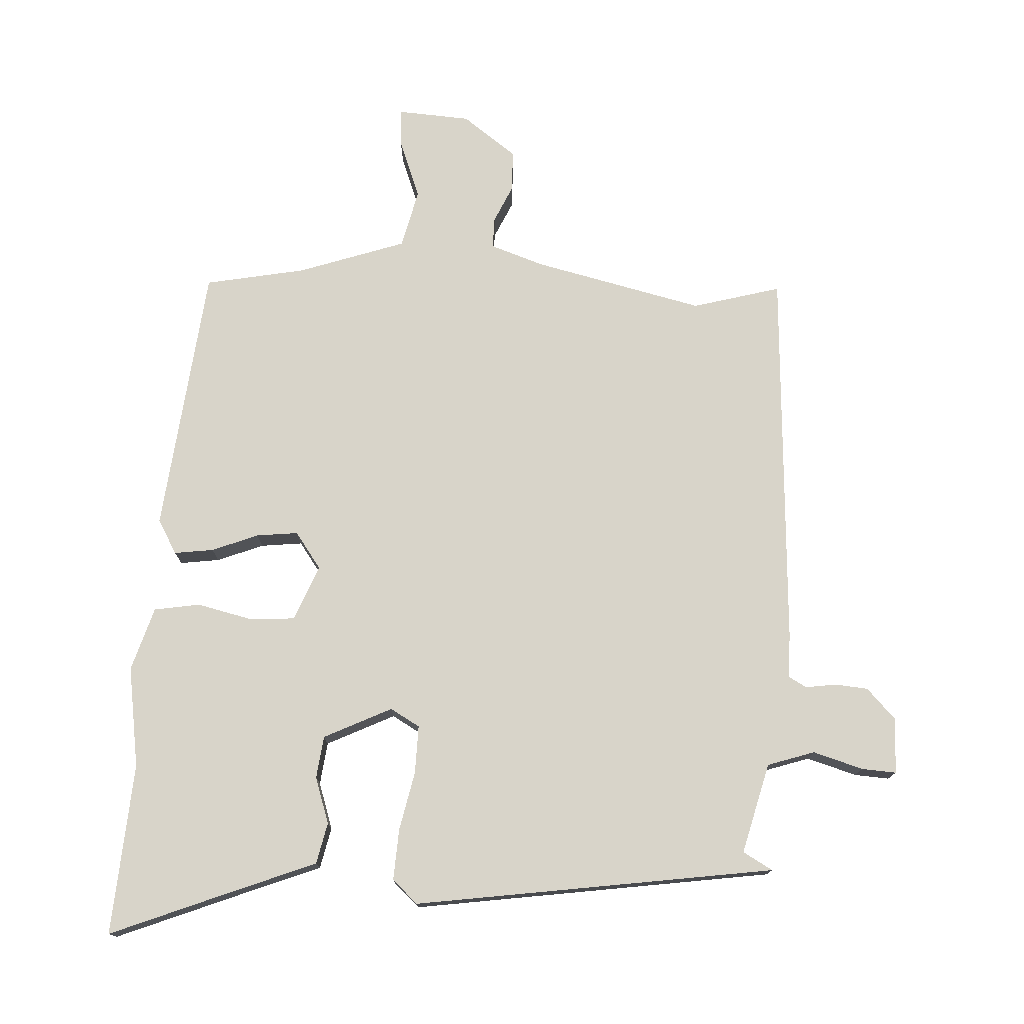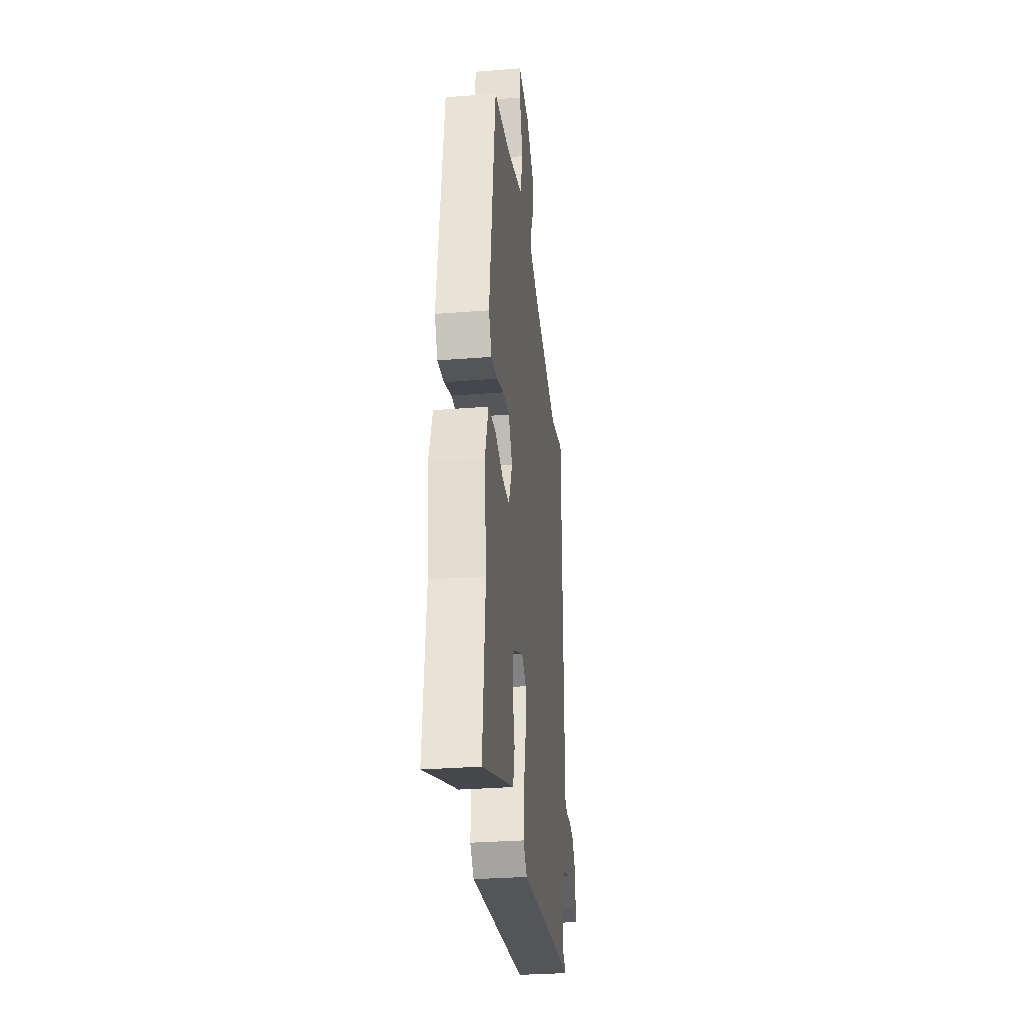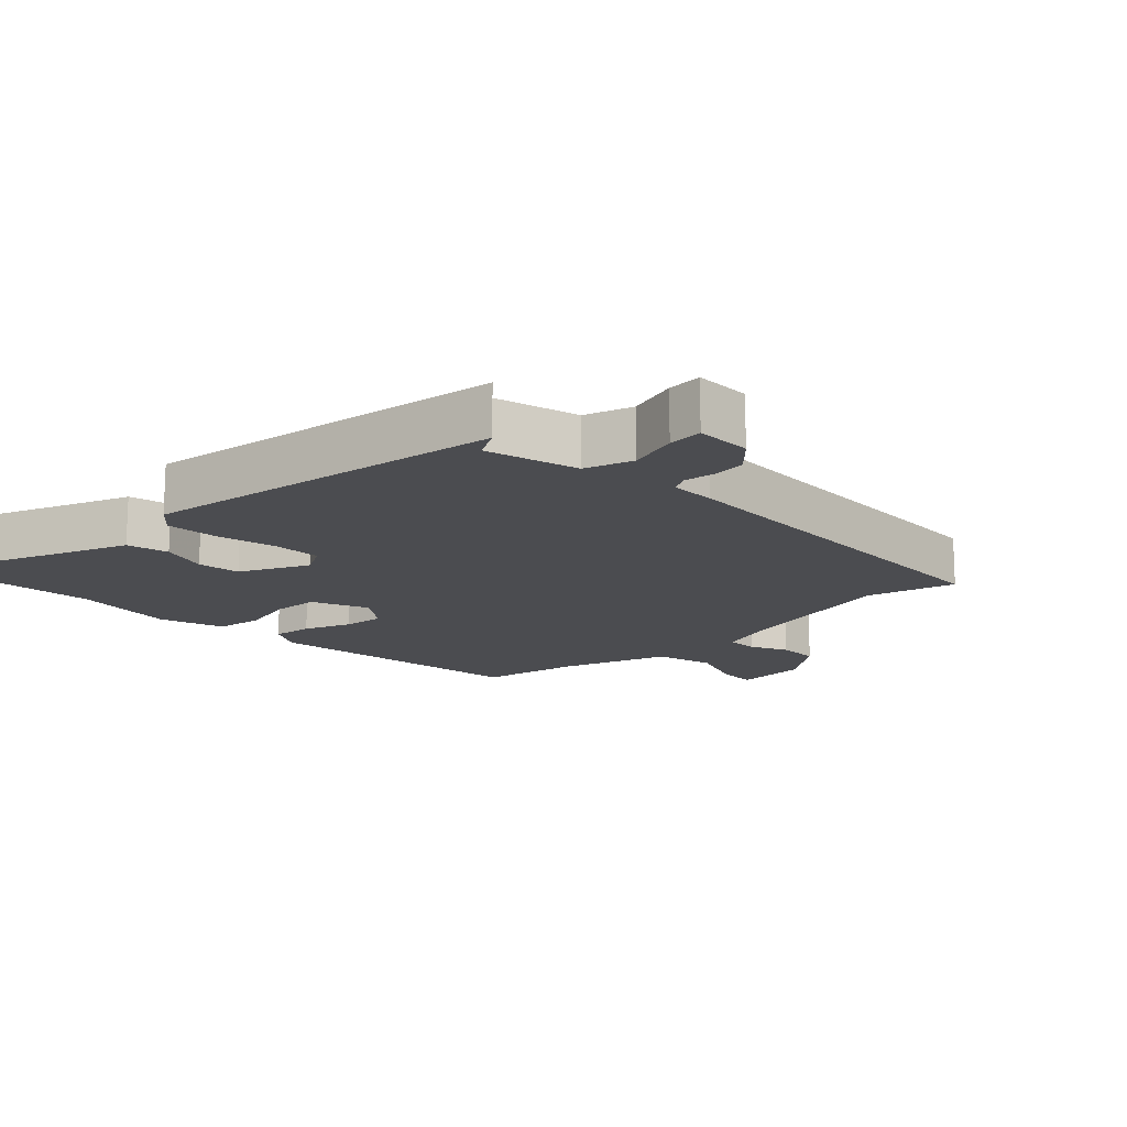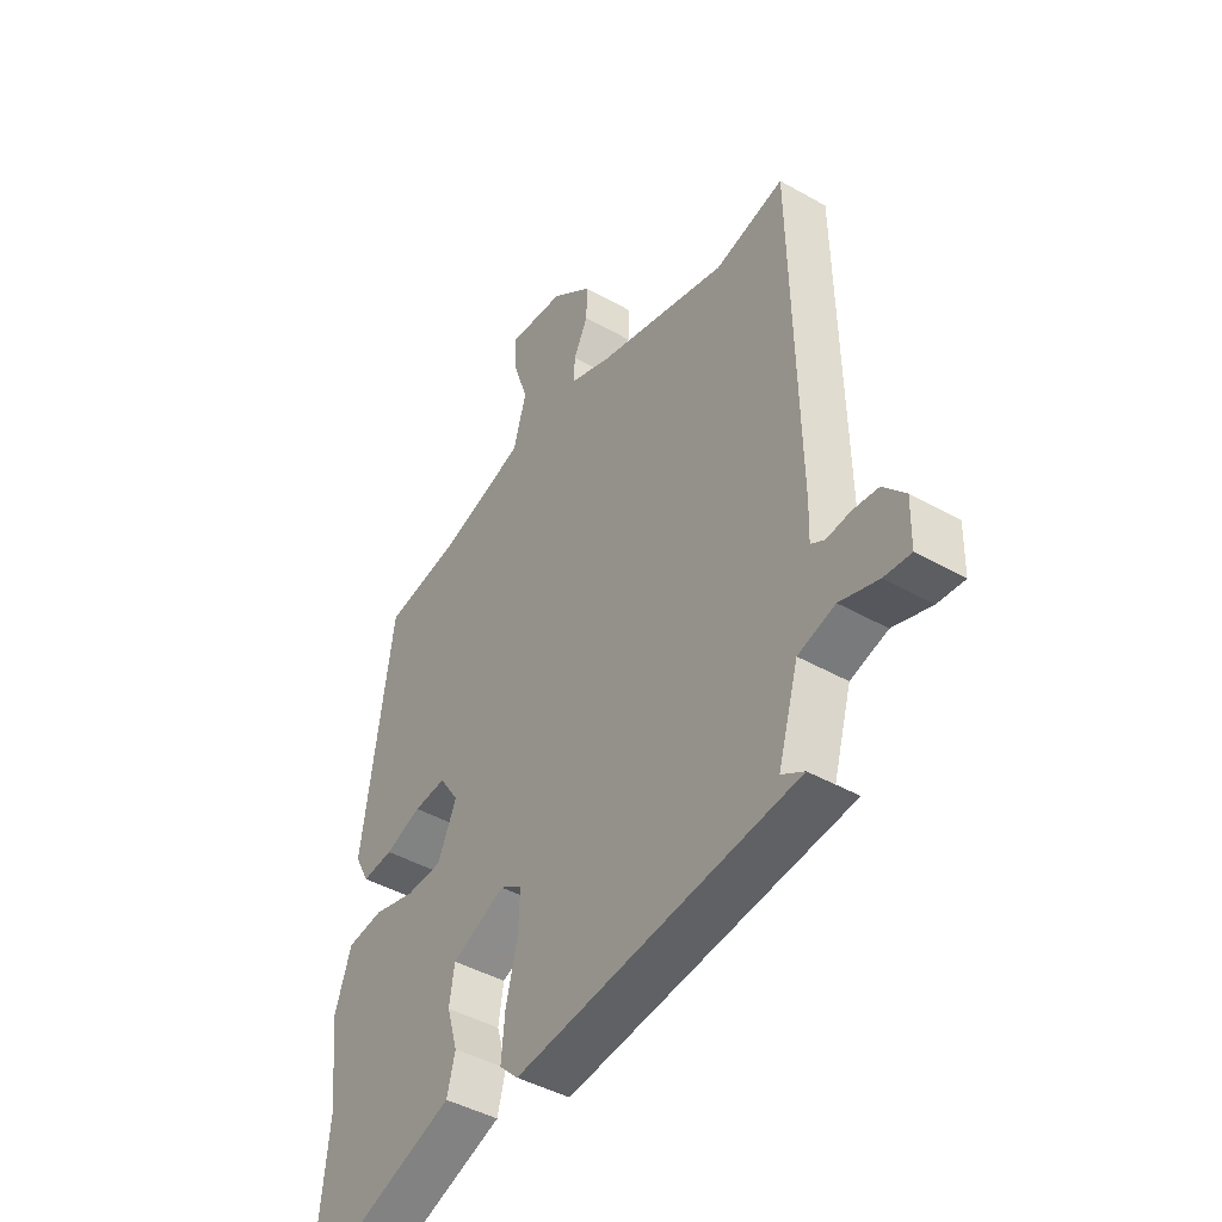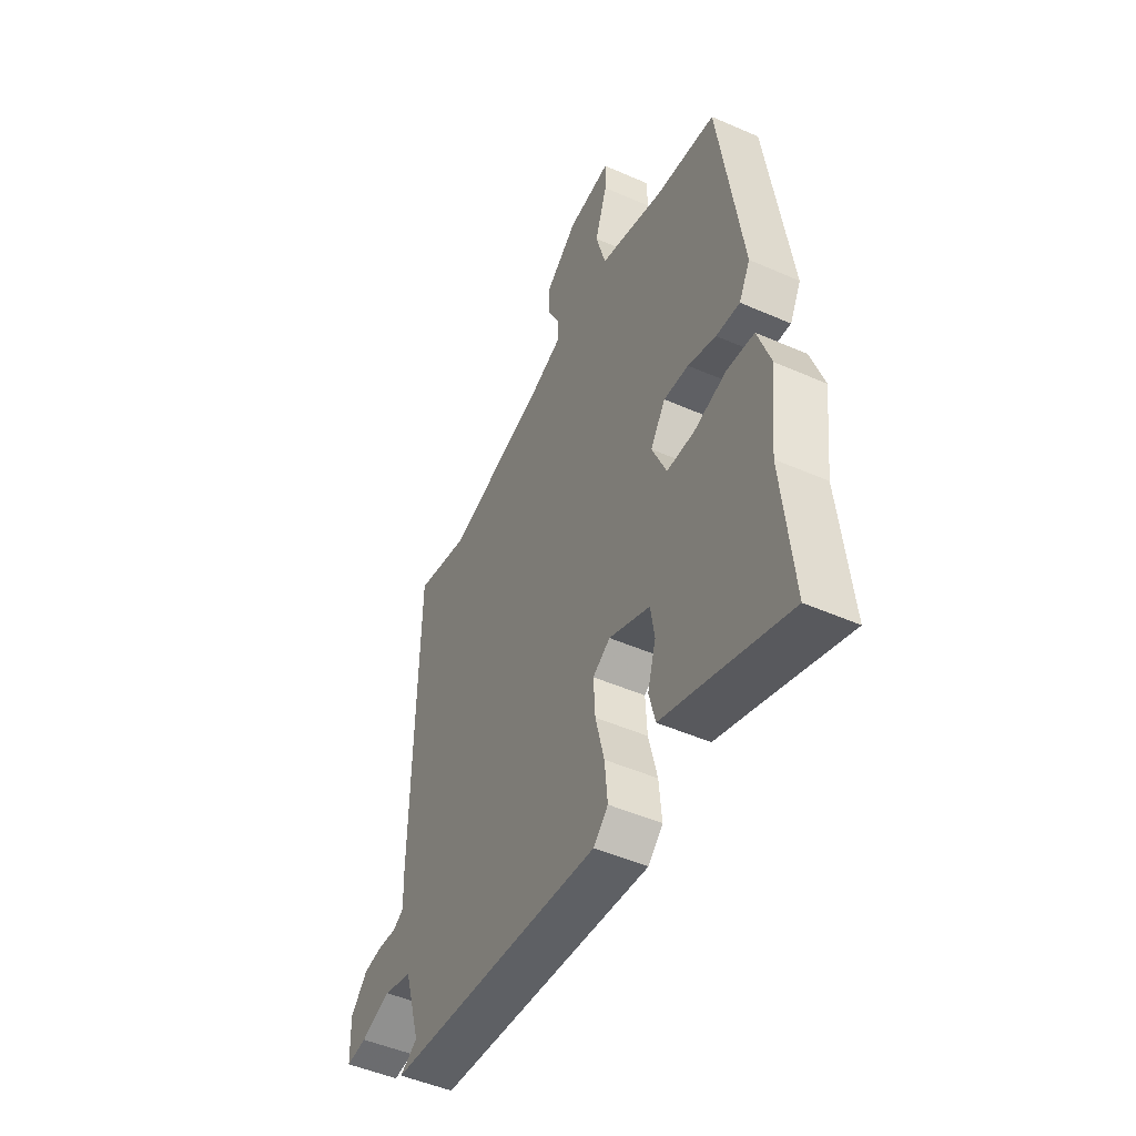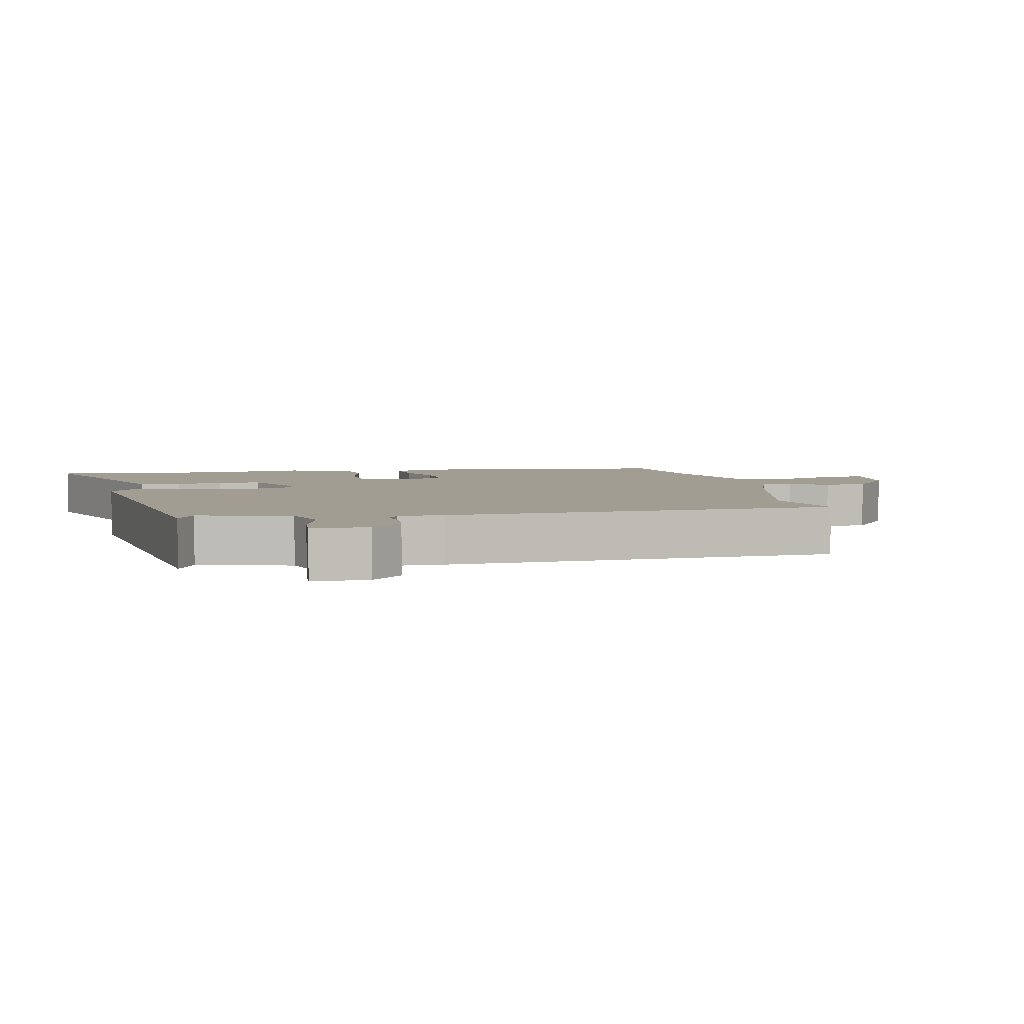
<metadata>
{"format":"obj","ext":"obj","renderer":"f3d","projection":"perspective","resolution":1024,"background":"white","views":[{"elev":75.4,"azim":-179.1,"up":"+Y"},{"elev":-30.3,"azim":96.5,"up":"+Z"},{"elev":-15.2,"azim":-137.5,"up":"+Y"},{"elev":-43.9,"azim":-123.7,"up":"+Z"},{"elev":-48.5,"azim":63.9,"up":"+Z"},{"elev":4.7,"azim":-103.5,"up":"+Y"}]}
</metadata>
<code>
v -0.513 0.07 -0.446
v -0.469 0.07 -0.419
v -0.509 0.07 -0.283
v -0.581 0.07 -0.262
v -0.656 0.07 -0.287
v -0.708 0.07 -0.292
v -0.71 0.07 -0.208
v -0.667 0.07 -0.16
v -0.617 0.07 -0.154
v -0.571 0.07 -0.159
v -0.544 0.07 -0.143
v -0.546 0.07 -0.075
v -0.535 0.07 0.508
v -0.4 0.07 0.476
v -0.144 0.07 0.545
v -0.063 0.07 0.576
v -0.065 0.07 0.623
v -0.093 0.07 0.679
v -0.094 0.07 0.742
v -0.014 0.07 0.805
v 0.096 0.07 0.816
v 0.095 0.07 0.758
v 0.064 0.07 0.667
v 0.089 0.07 0.578
v 0.253 0.07 0.528
v 0.406 0.07 0.504
v 0.465 0.07 0.096
v 0.437 0.07 0.043
v 0.377 0.07 0.049
v 0.306 0.07 0.074
v 0.243 0.07 0.079
v 0.205 0.07 0.022
v 0.242 0.07 -0.061
v 0.312 0.07 -0.063
v 0.394 0.07 -0.041
v 0.464 0.07 -0.05
v 0.497 0.07 -0.146
v 0.479 0.07 -0.3
v 0.506 0.07 -0.559
v 0.311 0.07 -0.489
v 0.192 0.07 -0.447
v 0.176 0.07 -0.385
v 0.197 0.07 -0.314
v 0.187 0.07 -0.25
v 0.083 0.07 -0.204
v 0.039 0.07 -0.231
v 0.043 0.07 -0.304
v 0.065 0.07 -0.393
v 0.072 0.07 -0.47
v 0.035 0.07 -0.506
v -0.513 0 -0.446
v -0.469 0 -0.419
v -0.509 0 -0.283
v -0.581 0 -0.262
v -0.656 0 -0.287
v -0.708 0 -0.292
v -0.71 0 -0.208
v -0.667 0 -0.16
v -0.617 0 -0.154
v -0.571 0 -0.159
v -0.544 0 -0.143
v -0.546 0 -0.075
v -0.535 0 0.508
v -0.4 0 0.476
v -0.144 0 0.545
v -0.063 0 0.576
v -0.065 0 0.623
v -0.093 0 0.679
v -0.094 0 0.742
v -0.014 0 0.805
v 0.096 0 0.816
v 0.095 0 0.758
v 0.064 0 0.667
v 0.089 0 0.578
v 0.253 0 0.528
v 0.406 0 0.504
v 0.465 0 0.096
v 0.437 0 0.043
v 0.377 0 0.049
v 0.306 0 0.074
v 0.243 0 0.079
v 0.205 0 0.022
v 0.242 0 -0.061
v 0.312 0 -0.063
v 0.394 0 -0.041
v 0.464 0 -0.05
v 0.497 0 -0.146
v 0.479 0 -0.3
v 0.506 0 -0.559
v 0.311 0 -0.489
v 0.192 0 -0.447
v 0.176 0 -0.385
v 0.197 0 -0.314
v 0.187 0 -0.25
v 0.083 0 -0.204
v 0.039 0 -0.231
v 0.043 0 -0.304
v 0.065 0 -0.393
v 0.072 0 -0.47
v 0.035 0 -0.506
f 50 1 2
f 49 50 2
f 48 49 2
f 47 48 2
f 46 47 2 3
f 45 46 3 4
f 40 41 42 43
f 40 43 44
f 39 40 44
f 38 39 44
f 38 44 45
f 37 38 45
f 36 37 45
f 35 36 45
f 34 35 45
f 28 29 30
f 27 28 30
f 26 27 30
f 25 26 30
f 24 25 30 31
f 21 22 23
f 20 21 23
f 19 20 23
f 18 19 23
f 17 18 23
f 16 17 23 24
f 24 31 32
f 16 24 32
f 15 16 32
f 11 12 13 14
f 8 9 10
f 7 8 10
f 6 7 10
f 5 6 10
f 4 5 10
f 4 10 11
f 45 4 11
f 34 45 11
f 33 34 11
f 15 32 33
f 14 15 33
f 11 14 33
f 52 51 100
f 52 100 99
f 52 99 98
f 52 98 97
f 53 52 97 96
f 54 53 96 95
f 93 92 91 90
f 94 93 90
f 94 90 89
f 94 89 88
f 95 94 88
f 95 88 87
f 95 87 86
f 95 86 85
f 95 85 84
f 80 79 78
f 80 78 77
f 80 77 76
f 80 76 75
f 81 80 75 74
f 73 72 71
f 73 71 70
f 73 70 69
f 73 69 68
f 73 68 67
f 74 73 67 66
f 82 81 74
f 82 74 66
f 82 66 65
f 64 63 62 61
f 60 59 58
f 60 58 57
f 60 57 56
f 60 56 55
f 60 55 54
f 61 60 54
f 61 54 95
f 61 95 84
f 61 84 83
f 83 82 65
f 83 65 64
f 83 64 61
f 1 51 52 2
f 2 52 53 3
f 3 53 54 4
f 4 54 55 5
f 5 55 56 6
f 6 56 57 7
f 7 57 58 8
f 8 58 59 9
f 9 59 60 10
f 10 60 61 11
f 11 61 62 12
f 12 62 63 13
f 13 63 64 14
f 14 64 65 15
f 15 65 66 16
f 16 66 67 17
f 17 67 68 18
f 18 68 69 19
f 19 69 70 20
f 20 70 71 21
f 21 71 72 22
f 22 72 73 23
f 23 73 74 24
f 24 74 75 25
f 25 75 76 26
f 26 76 77 27
f 27 77 78 28
f 28 78 79 29
f 29 79 80 30
f 30 80 81 31
f 31 81 82 32
f 32 82 83 33
f 33 83 84 34
f 34 84 85 35
f 35 85 86 36
f 36 86 87 37
f 37 87 88 38
f 38 88 89 39
f 39 89 90 40
f 40 90 91 41
f 41 91 92 42
f 42 92 93 43
f 43 93 94 44
f 44 94 95 45
f 45 95 96 46
f 46 96 97 47
f 47 97 98 48
f 48 98 99 49
f 49 99 100 50
f 50 100 51 1

</code>
